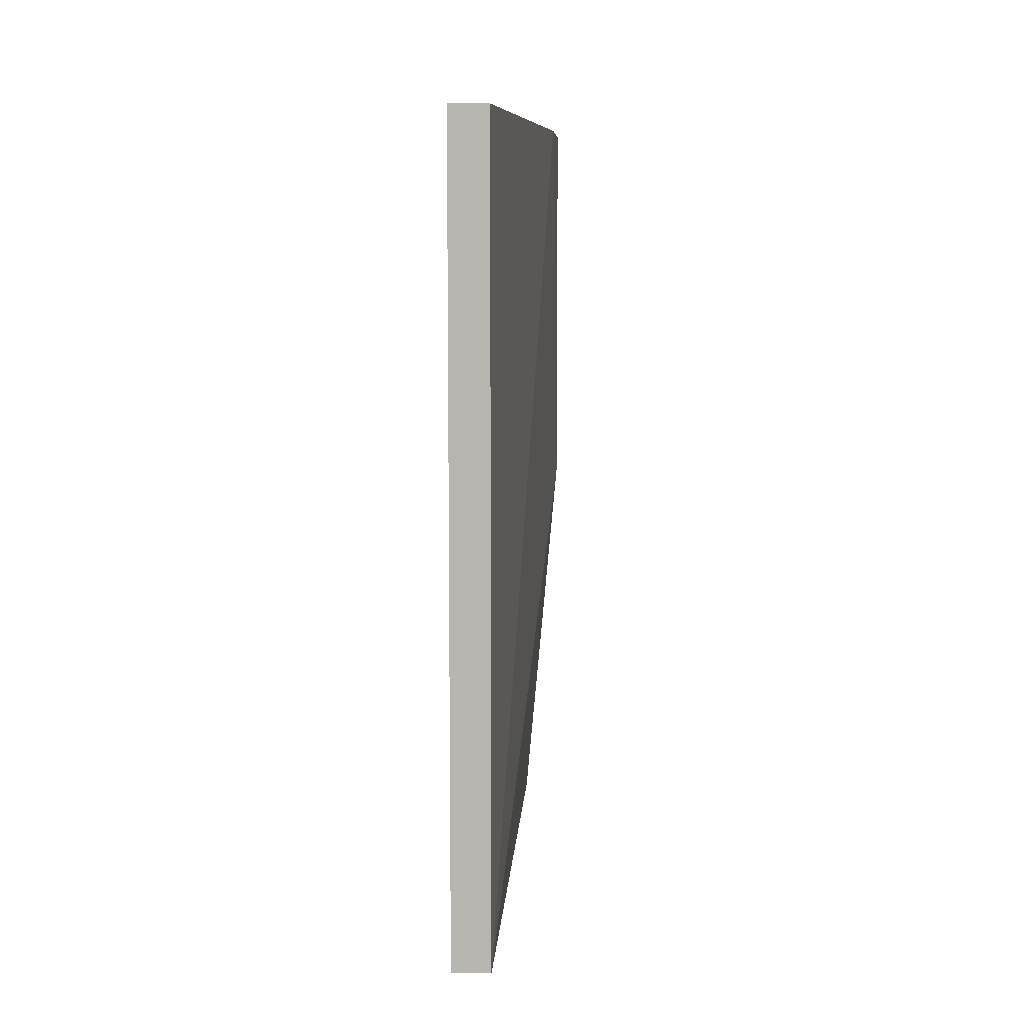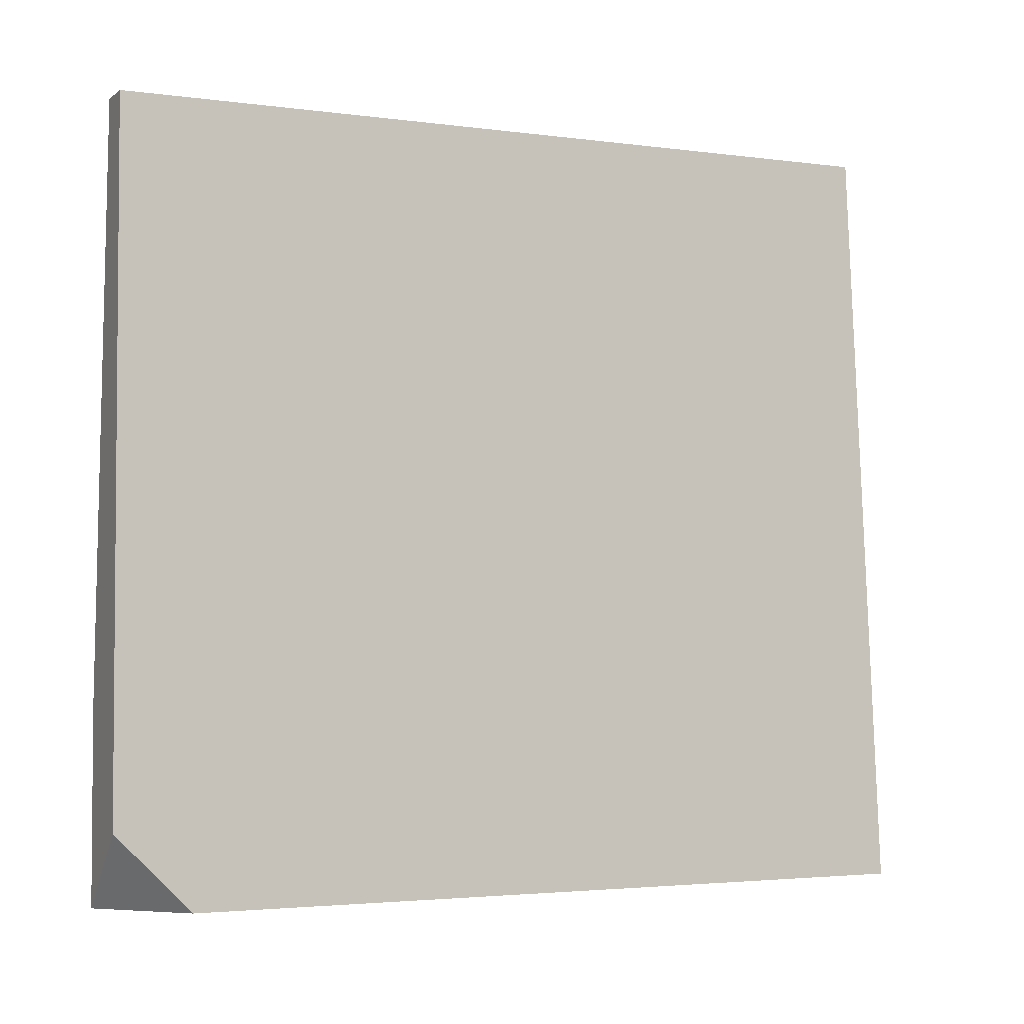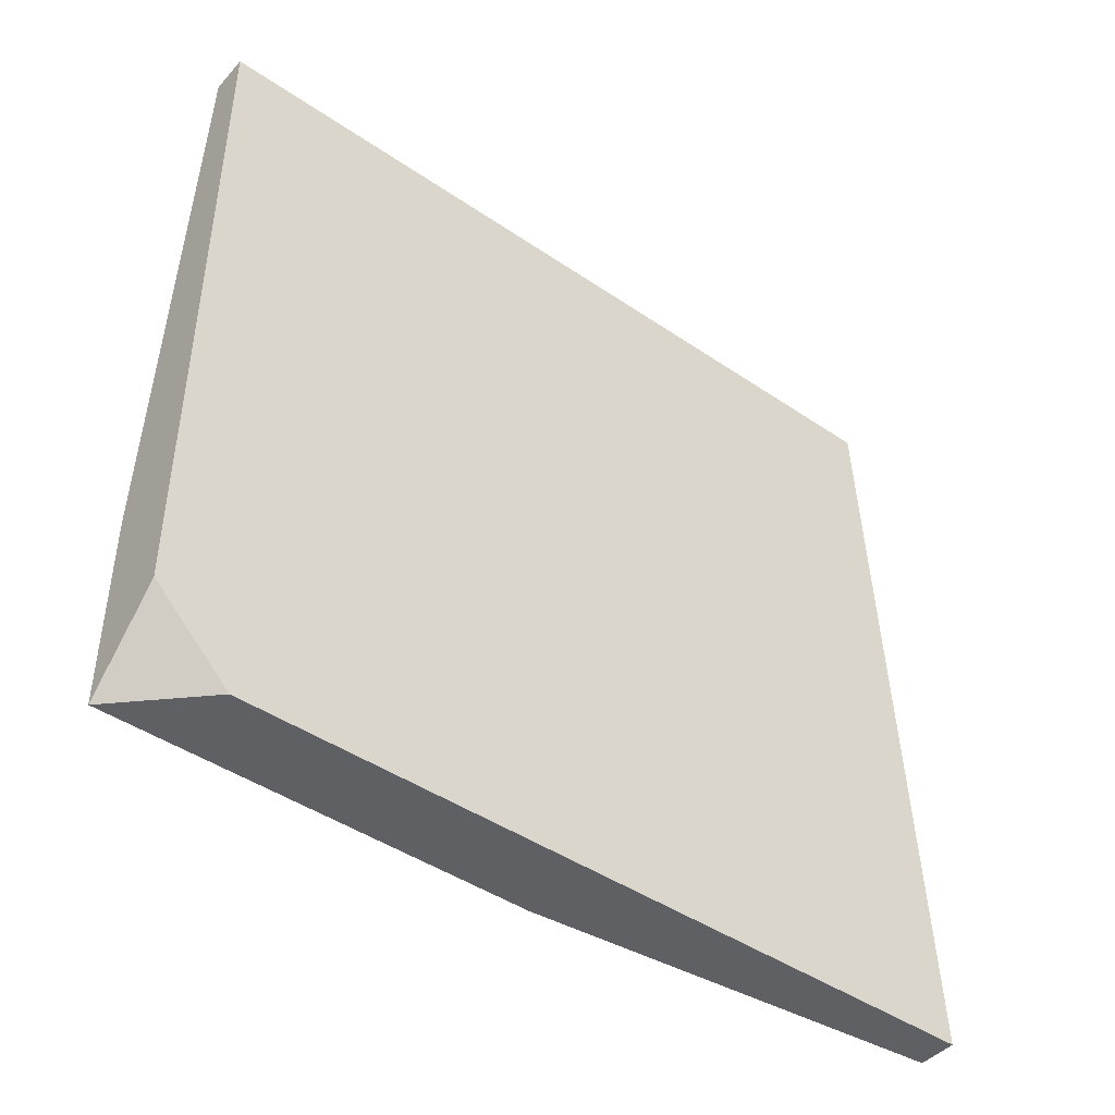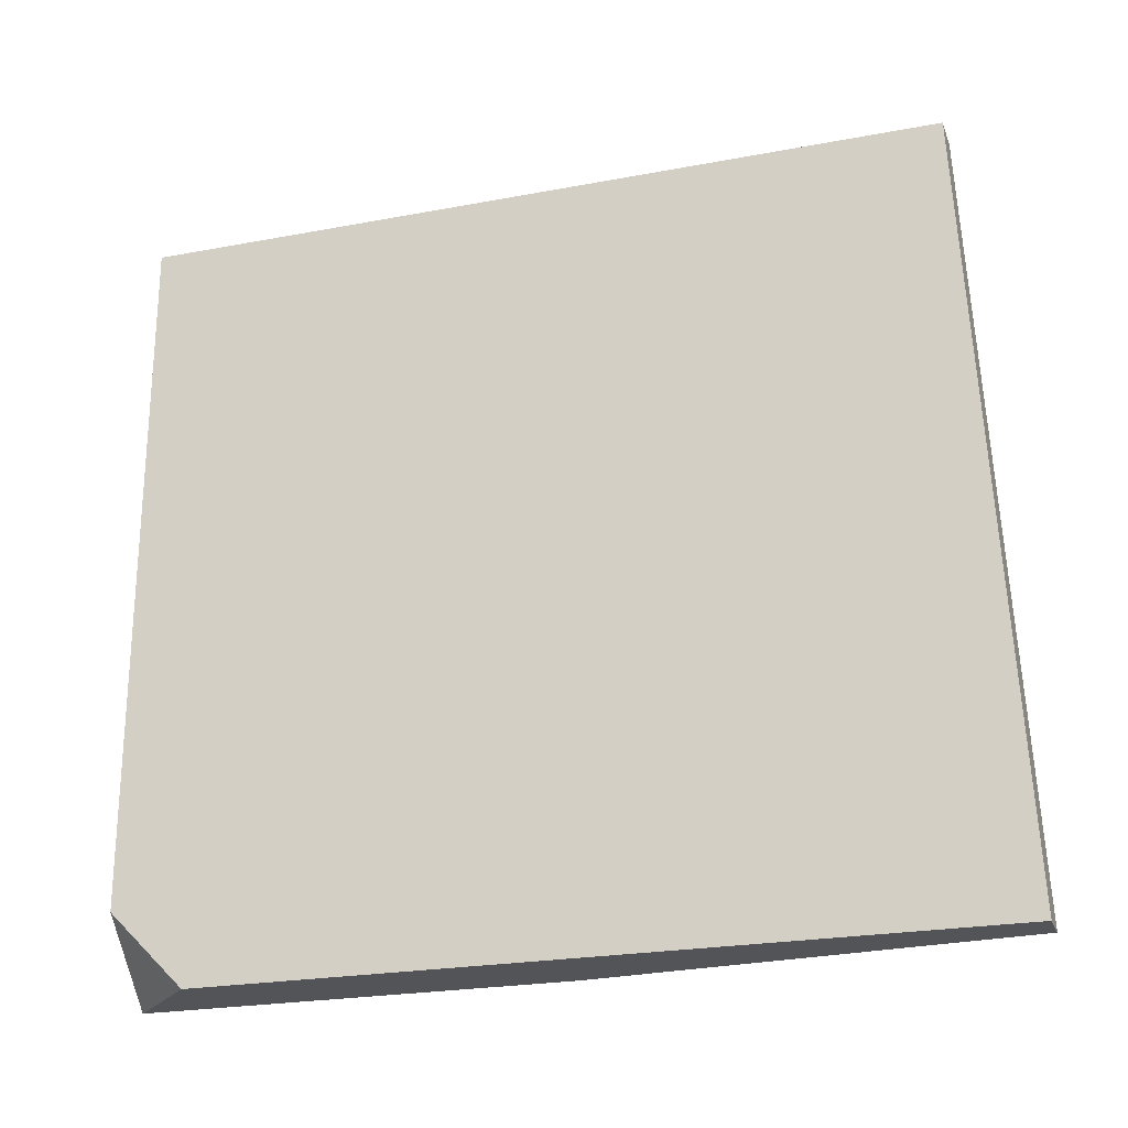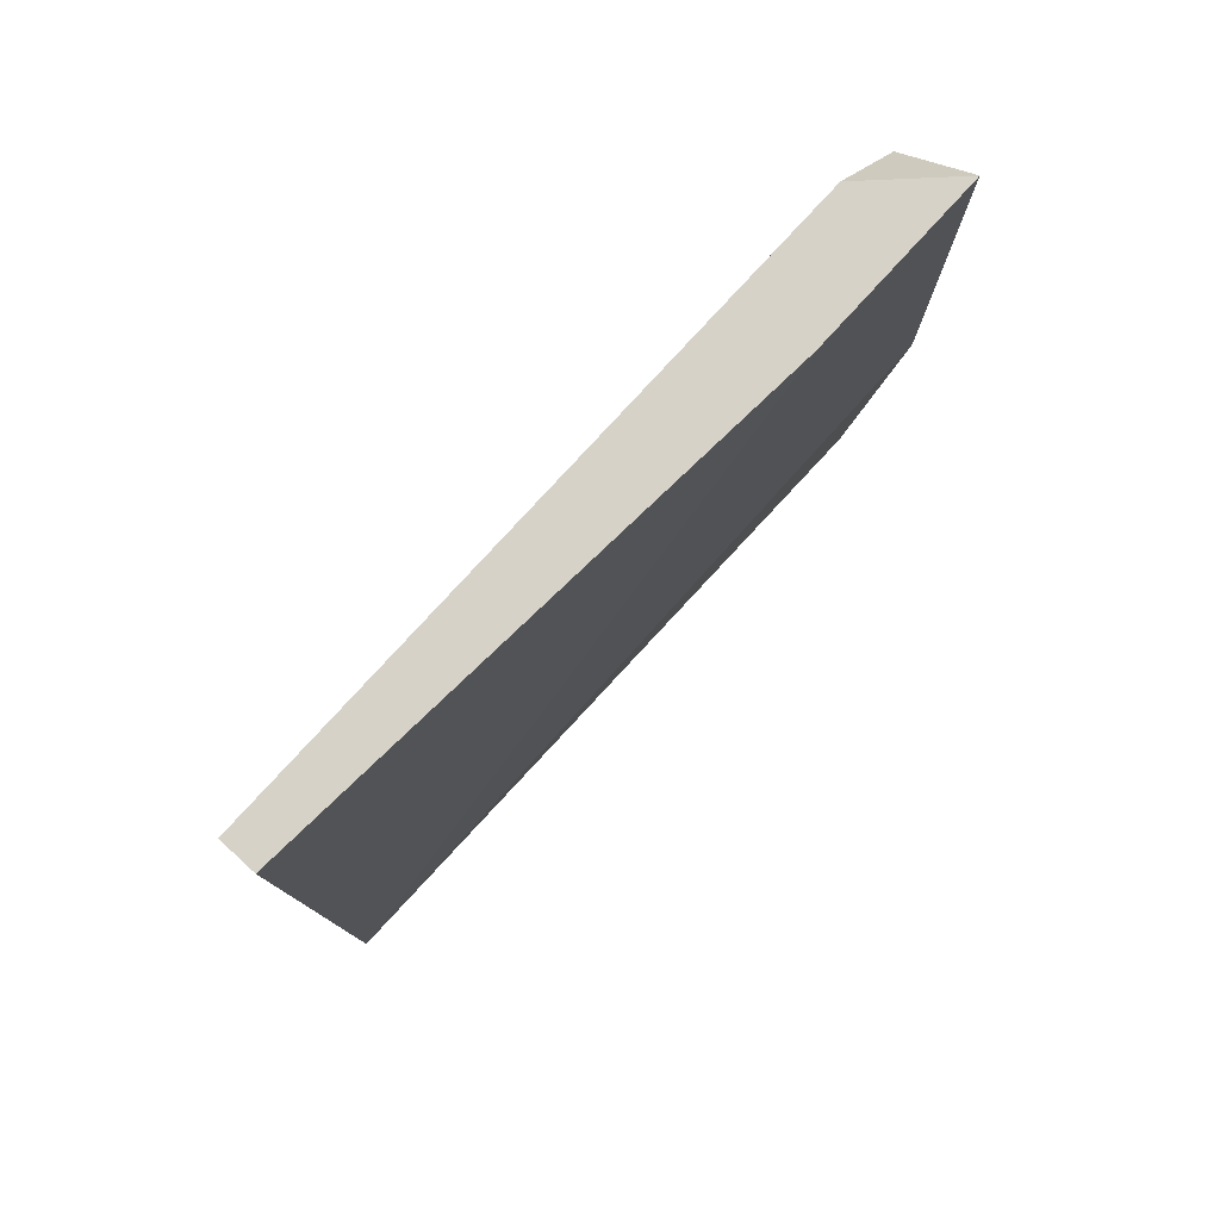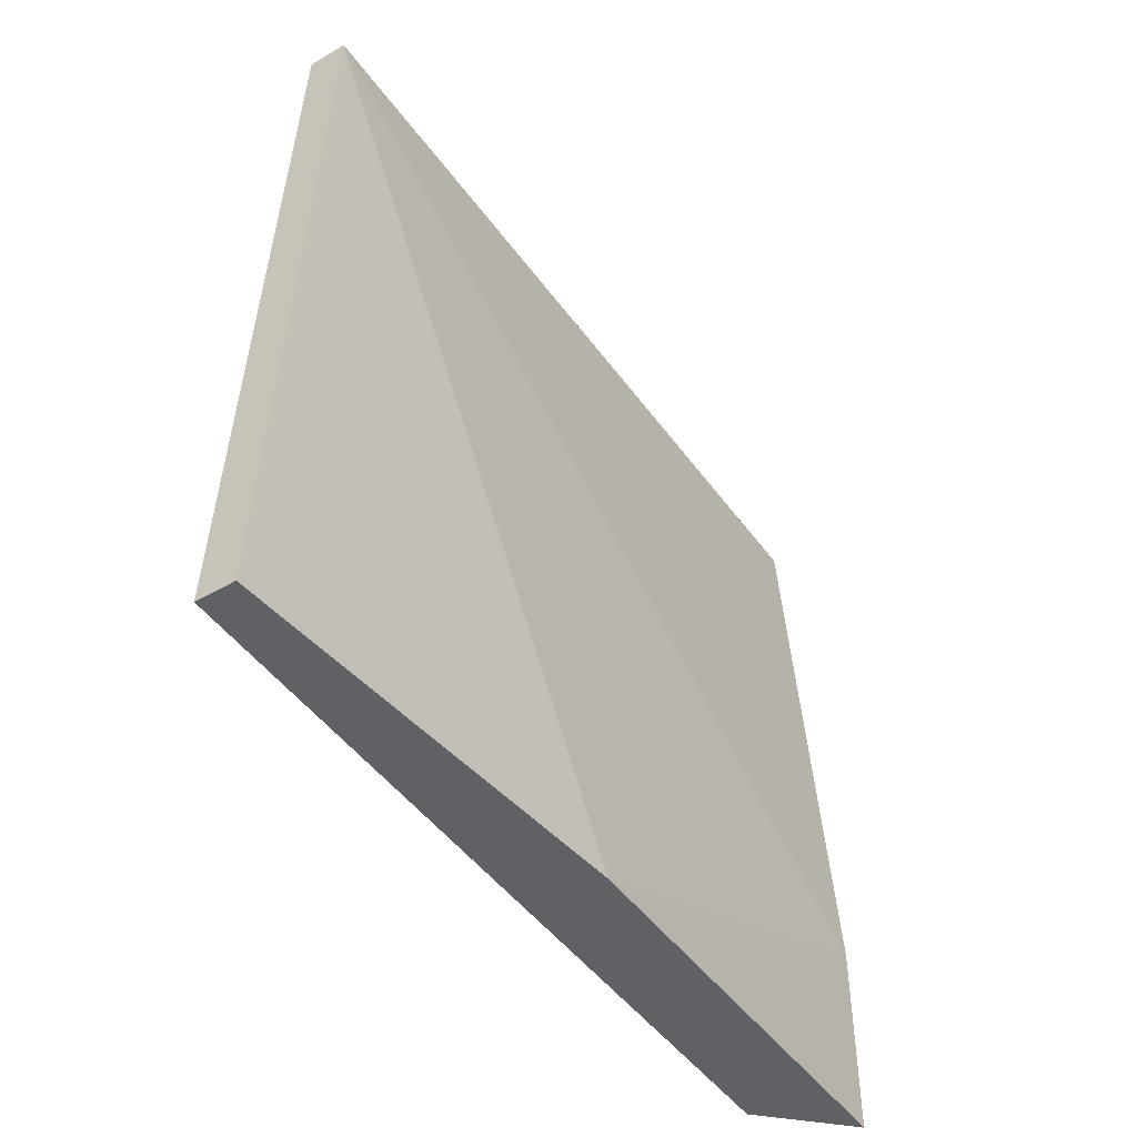
<metadata>
{"format":"obj","ext":"obj","renderer":"f3d","projection":"perspective","resolution":1024,"background":"white","views":[{"elev":8.4,"azim":2.9,"up":"+Y"},{"elev":-3.0,"azim":-115.0,"up":"+Z"},{"elev":-44.4,"azim":-128.5,"up":"+Z"},{"elev":-23.6,"azim":-72.4,"up":"+Z"},{"elev":78.4,"azim":42.4,"up":"+Y"},{"elev":-46.6,"azim":33.7,"up":"+Z"}]}
</metadata>
<code>
v 0.8538 0.3583 -0.1991
v 0.856 0.4069 -0.1549
v 0.8582 0.4069 -0.1881
v 0.856 0.3605 -0.1549
v 0.8538 0.4069 -0.1947
v 0.8538 0.3605 -0.1549
v 0.8582 0.3826 -0.1991
v 0.8538 0.4069 -0.1549
v 0.856 0.3583 -0.1991
v 0.8582 0.4069 -0.1991
v 0.8538 0.4025 -0.1991
f 5 10 11
f 3 2 4
f 2 3 5
f 4 2 6
f 1 4 6
f 5 1 6
f 3 4 7
f 2 5 8
f 6 2 8
f 5 6 8
f 4 1 9
f 7 4 9
f 1 7 9
f 5 3 10
f 3 7 10
f 7 1 10
f 1 5 11
f 10 1 11

</code>
